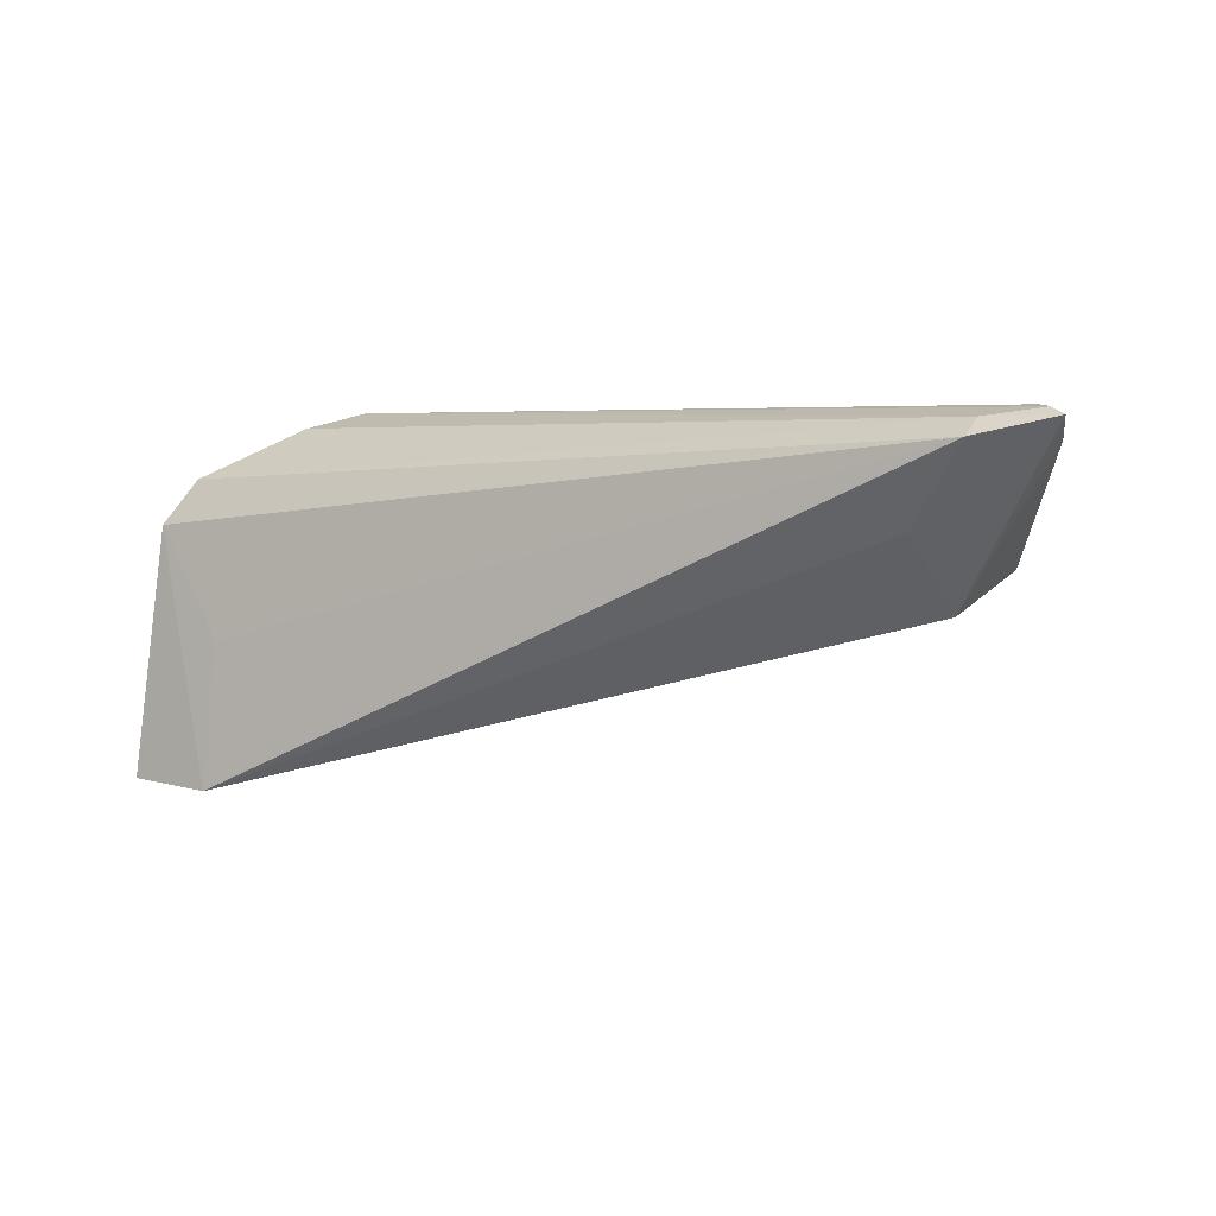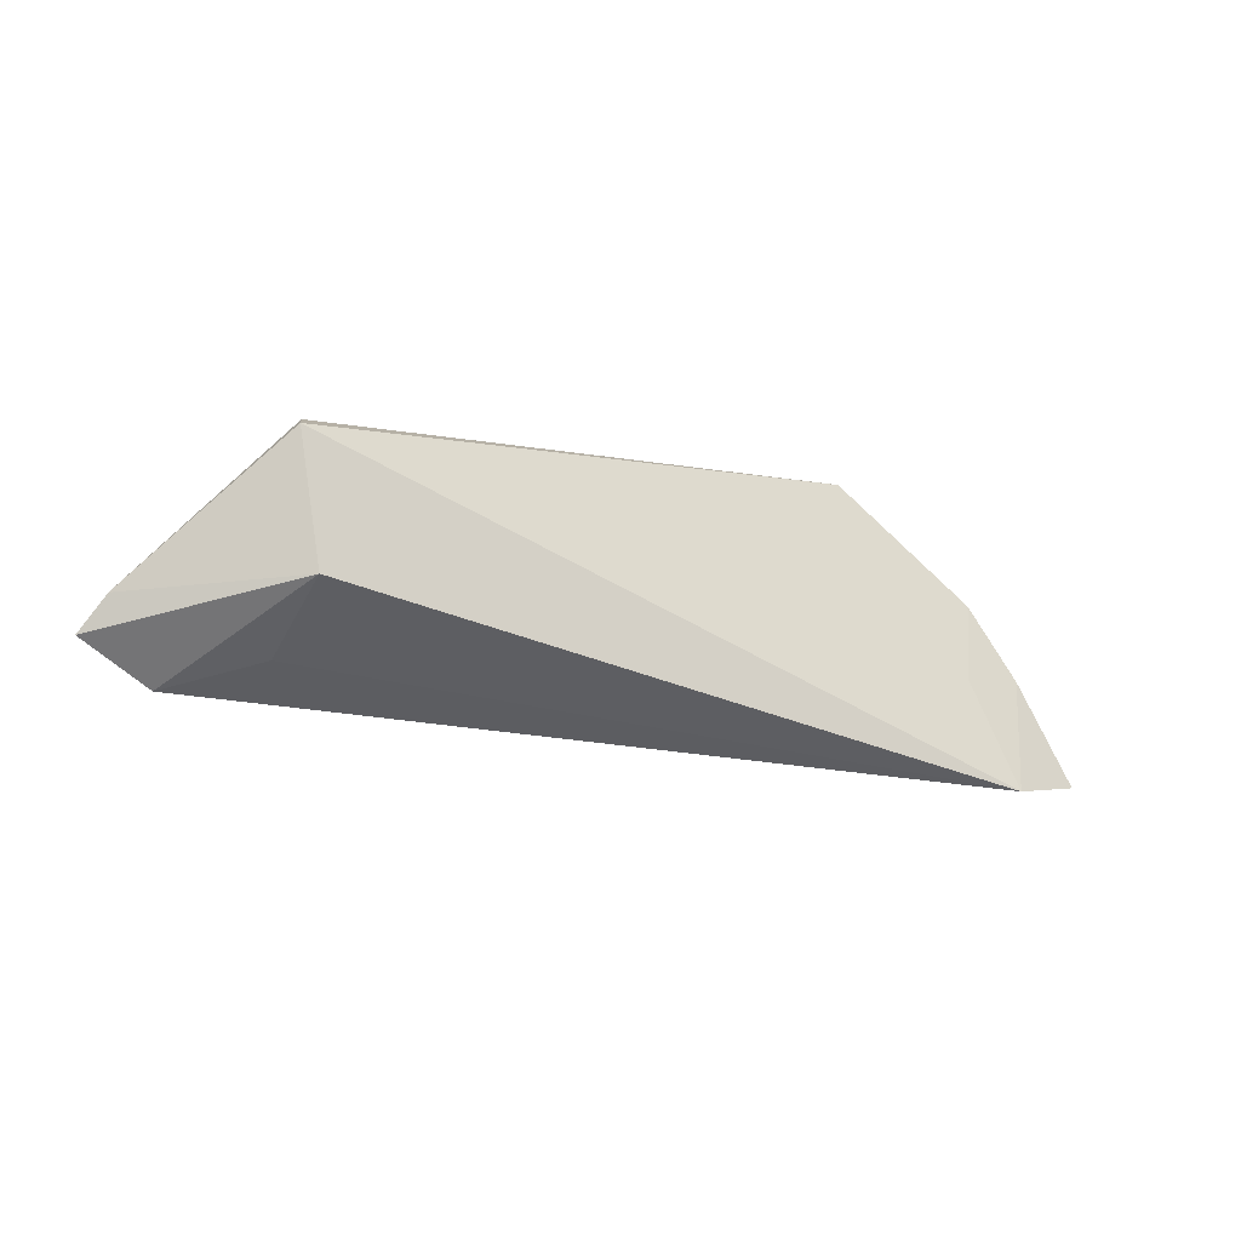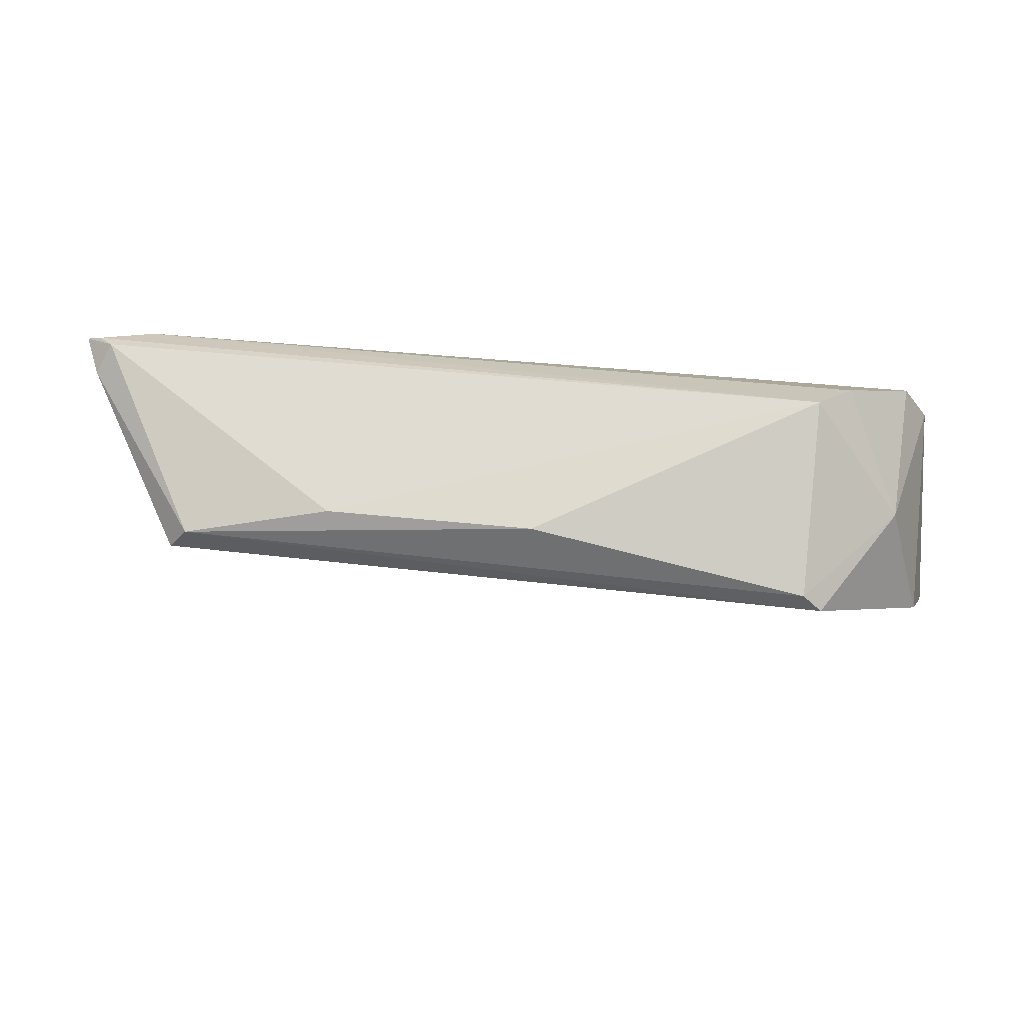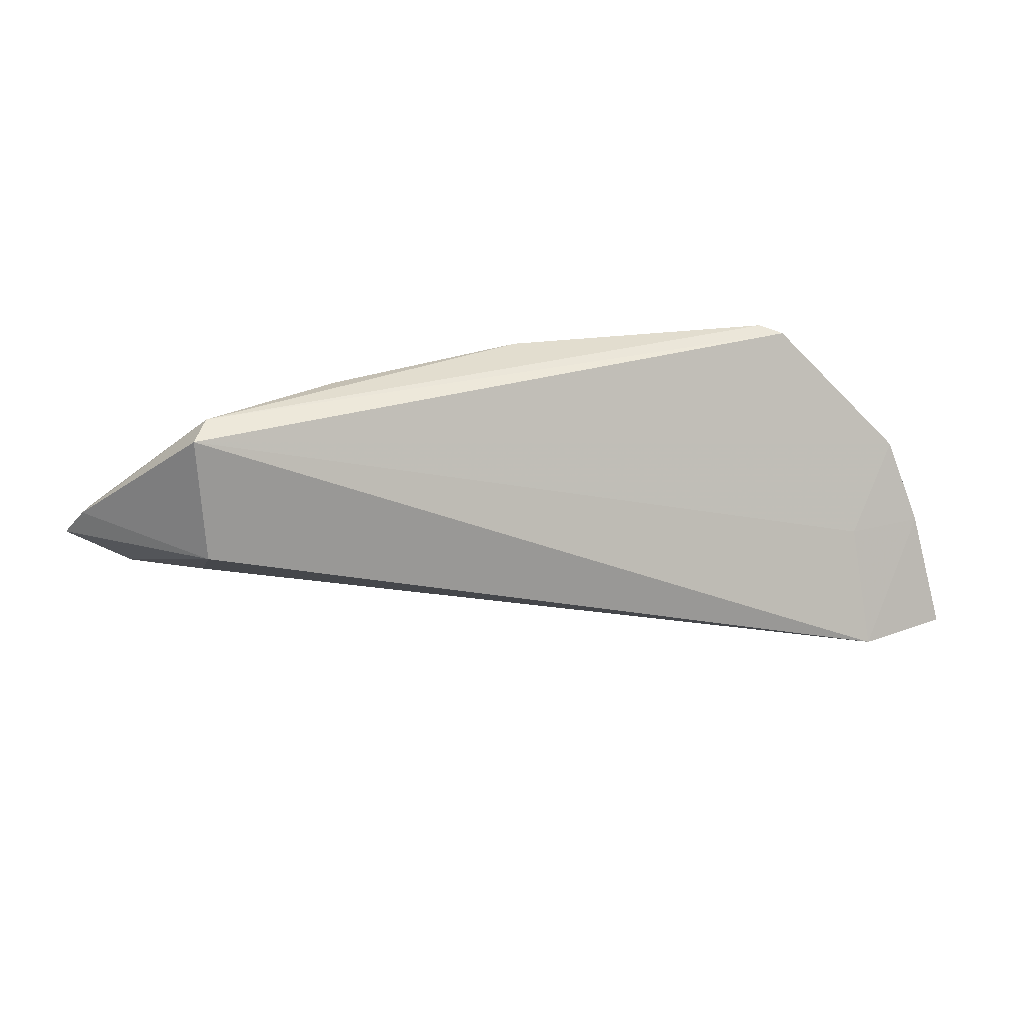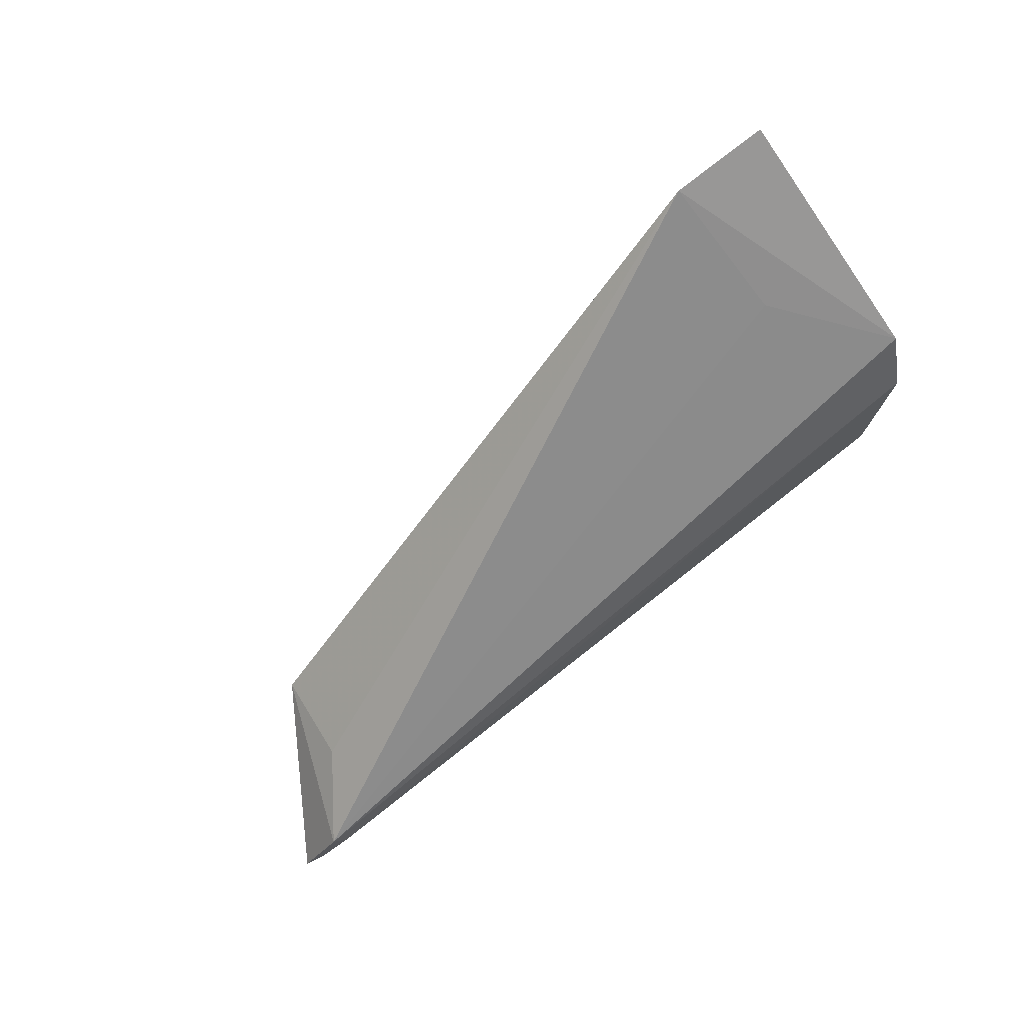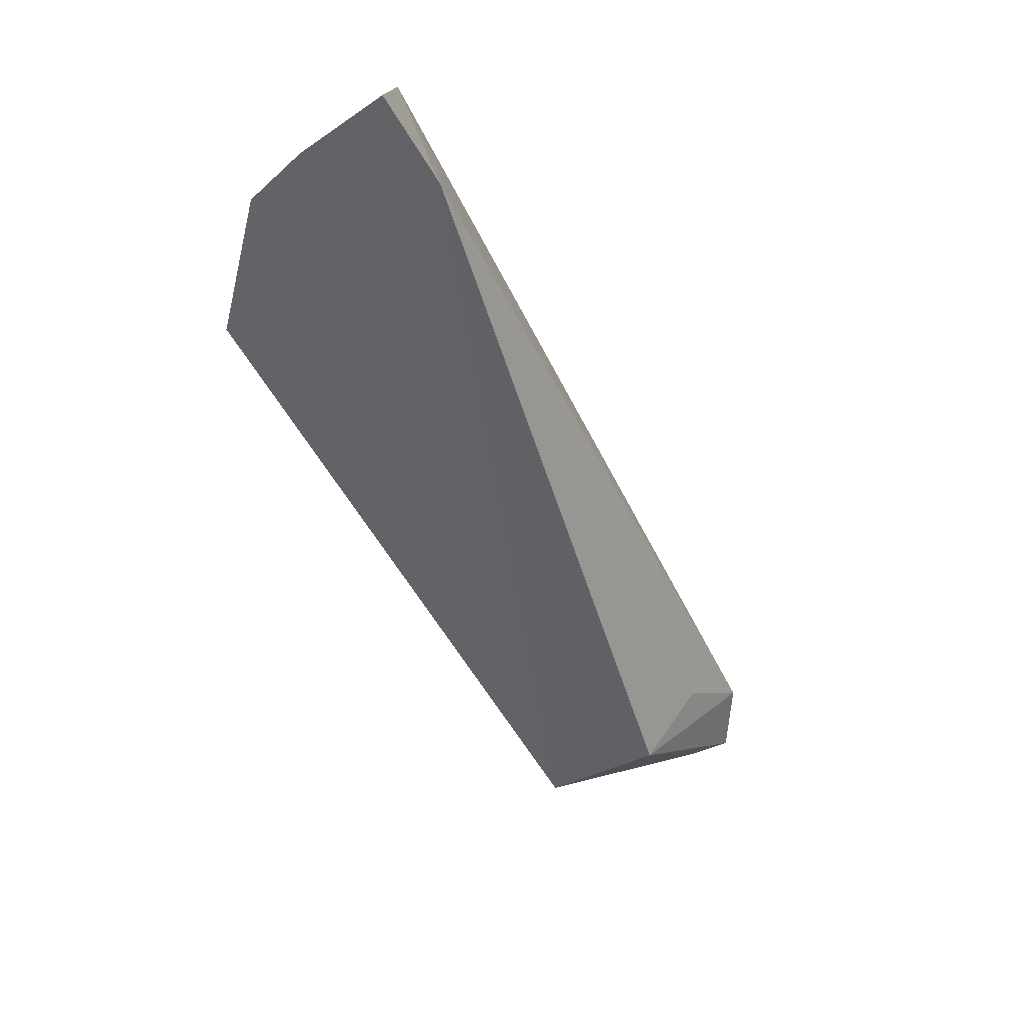
<metadata>
{"format":"obj","ext":"obj","renderer":"f3d","projection":"perspective","resolution":1024,"background":"white","views":[{"elev":3.6,"azim":37.4,"up":"+Z"},{"elev":-0.5,"azim":135.0,"up":"+Y"},{"elev":37.2,"azim":-171.3,"up":"+Z"},{"elev":38.0,"azim":157.8,"up":"+Y"},{"elev":-71.7,"azim":-139.4,"up":"+Y"},{"elev":-68.7,"azim":-56.3,"up":"+Z"}]}
</metadata>
<code>
v 0.06841 0.1691 0.4108
v 0.08116 0.1786 0.4143
v -0.07595 0.1836 0.4169
v -0.07624 0.2106 0.3878
v -0.08638 0.148 0.3428
v 0.02107 0.2124 0.3995
v 0.06786 0.1742 0.4141
v 0.05648 0.1886 0.3805
v -0.1008 0.1512 0.3945
v 0.07444 0.1829 0.4161
v -0.02079 0.212 0.3996
v -0.0955 0.1559 0.4036
v 0.05531 0.1743 0.3952
v 0.05502 0.2137 0.3876
v -0.0851 0.1506 0.372
v -0.1042 0.1691 0.3564
v 0.07783 0.18 0.4156
v -0.08245 0.1734 0.4138
v -0.09416 0.1865 0.3923
v 0.07736 0.1857 0.4103
v 0.05095 0.215 0.3927
v -0.1056 0.1477 0.3438
v -0.08792 0.17 0.3567
v -0.1013 0.1847 0.3665
v -0.08 0.2099 0.3838
f 7 1 2
f 8 2 1
f 10 6 3
f 11 4 3
f 11 3 6
f 12 1 7
f 12 9 1
f 13 8 1
f 13 1 5
f 13 5 8
f 14 8 5
f 15 9 5
f 15 5 1
f 15 1 9
f 17 7 2
f 17 2 10
f 17 10 3
f 17 3 7
f 18 12 7
f 18 7 3
f 19 9 12
f 19 12 18
f 19 18 3
f 19 3 4
f 20 2 8
f 20 8 14
f 20 10 2
f 21 6 10
f 21 20 14
f 21 10 20
f 21 11 6
f 21 4 11
f 22 16 5
f 22 5 9
f 22 9 16
f 23 14 5
f 23 5 16
f 24 16 9
f 24 9 19
f 24 23 16
f 24 14 23
f 25 21 14
f 25 4 21
f 25 14 24
f 25 24 19
f 25 19 4

</code>
